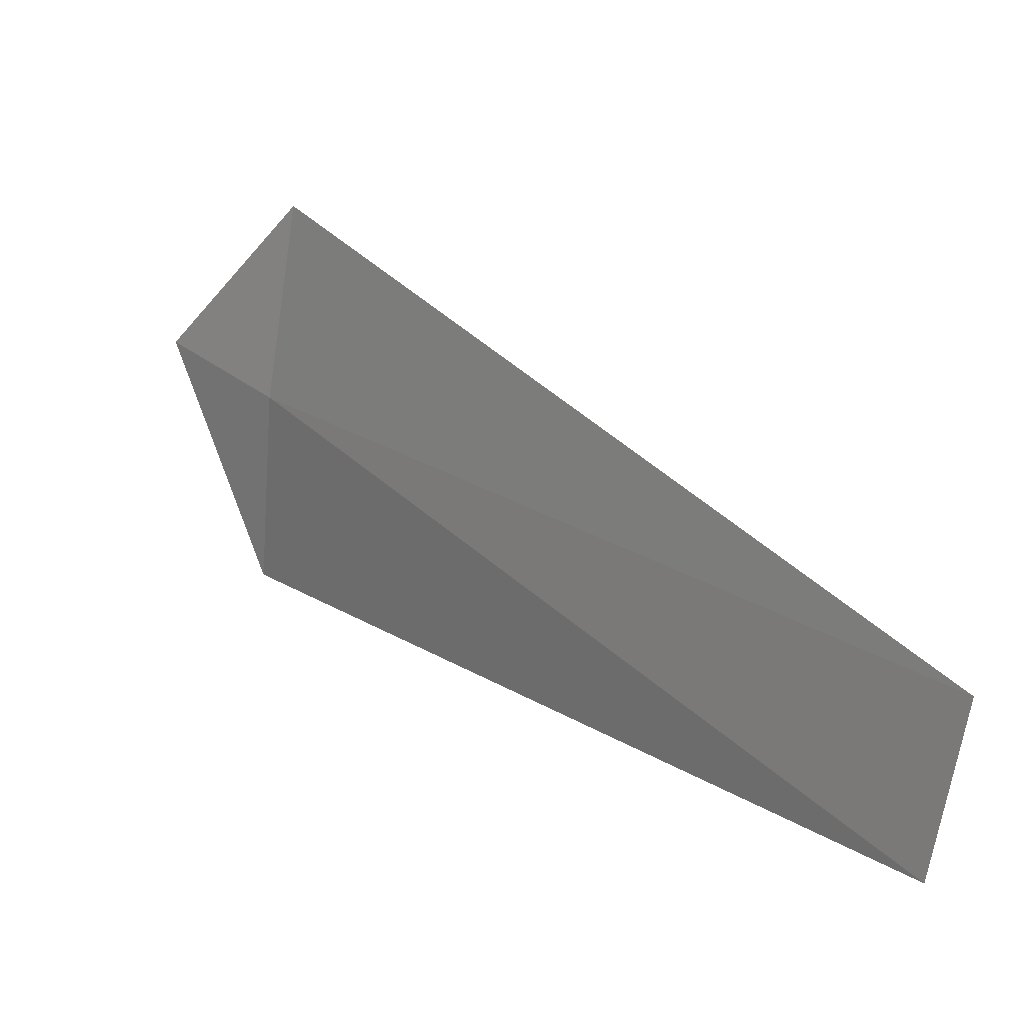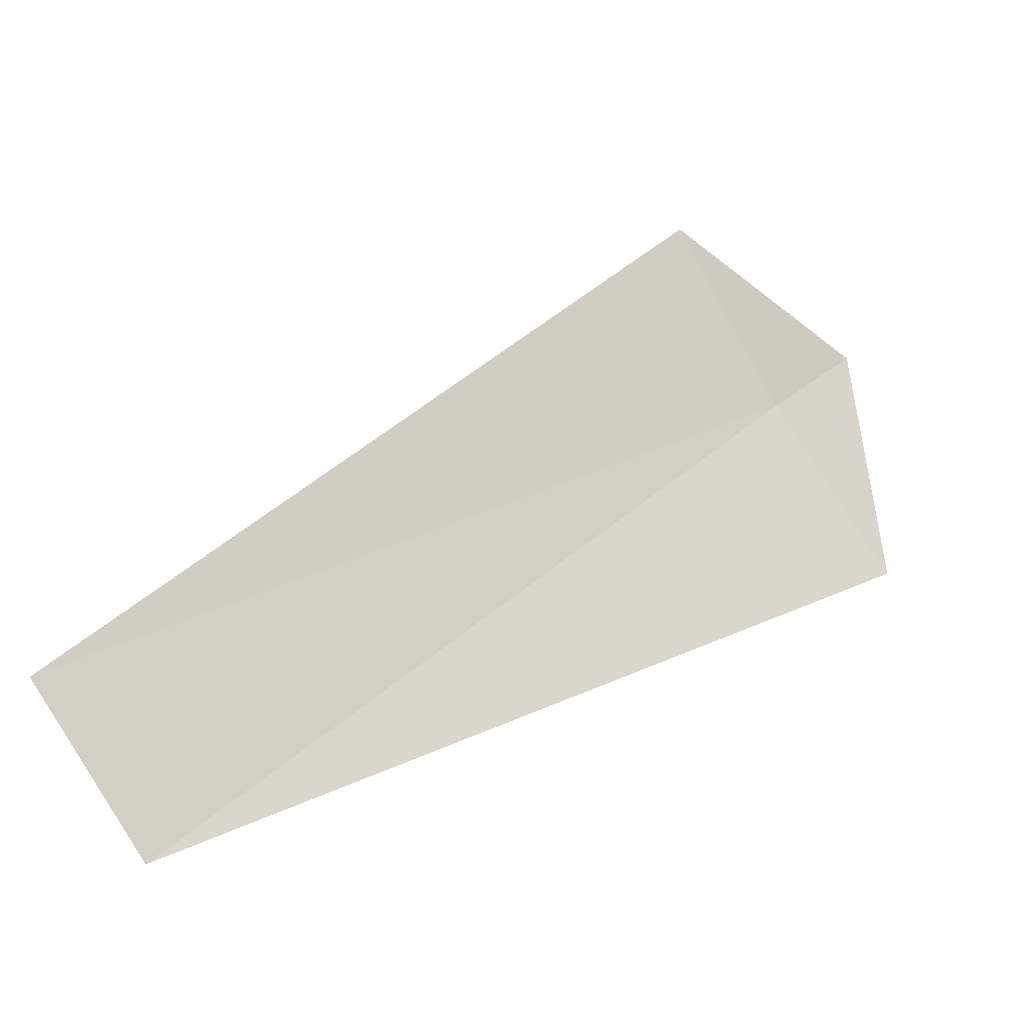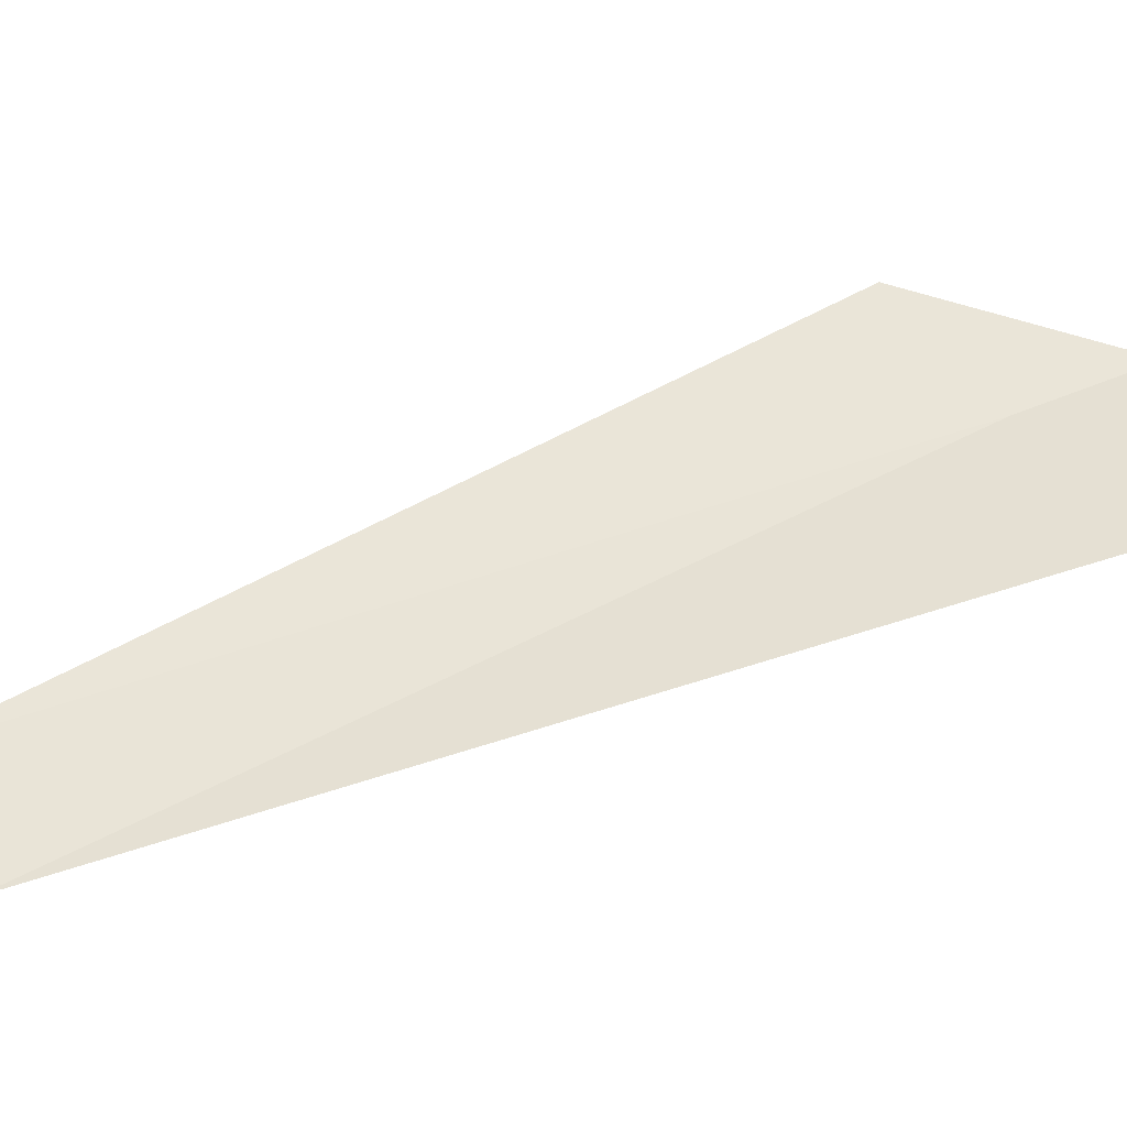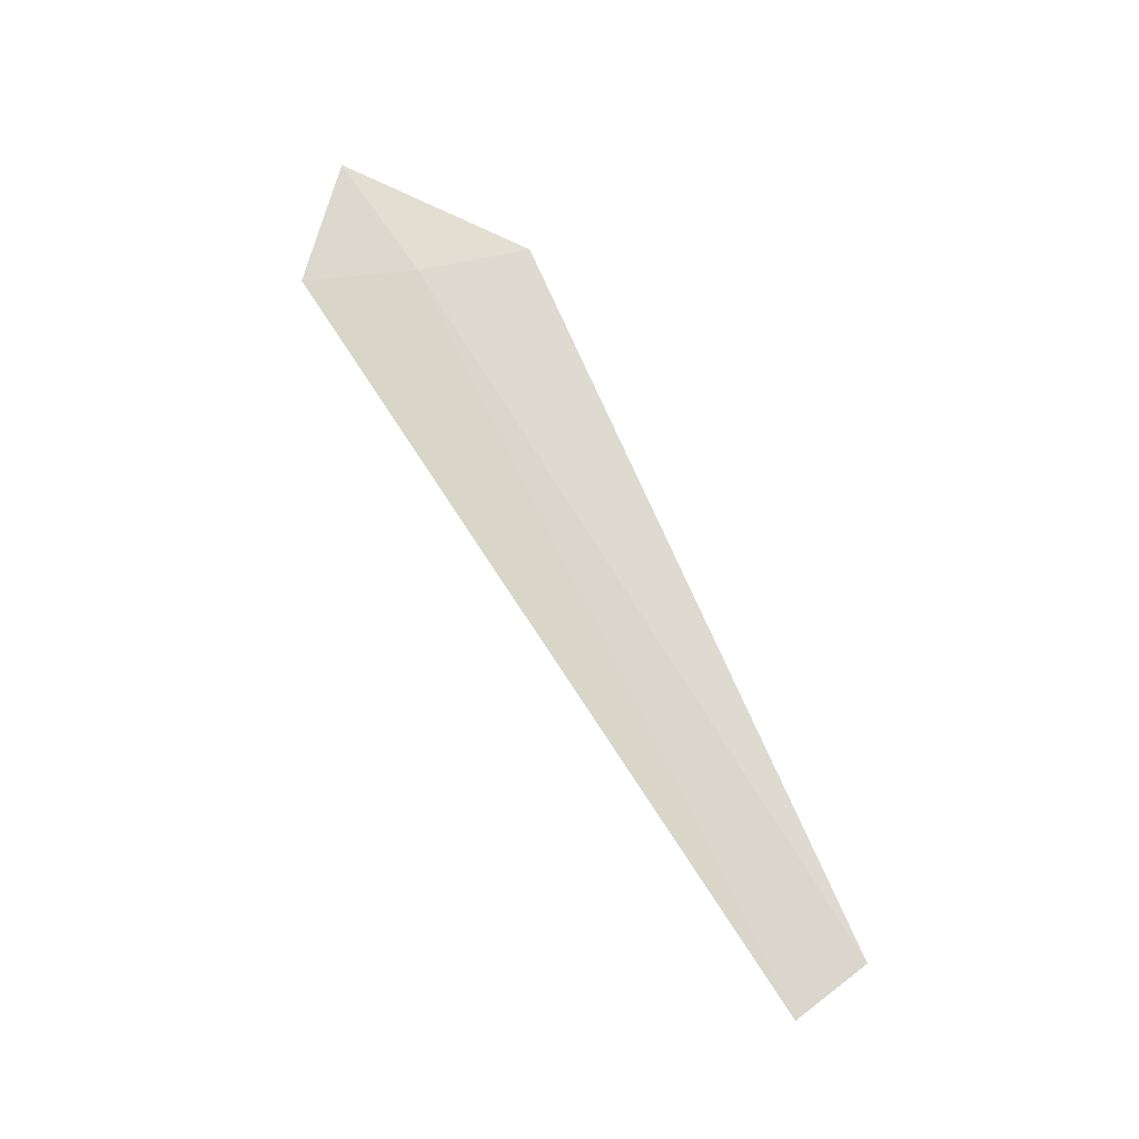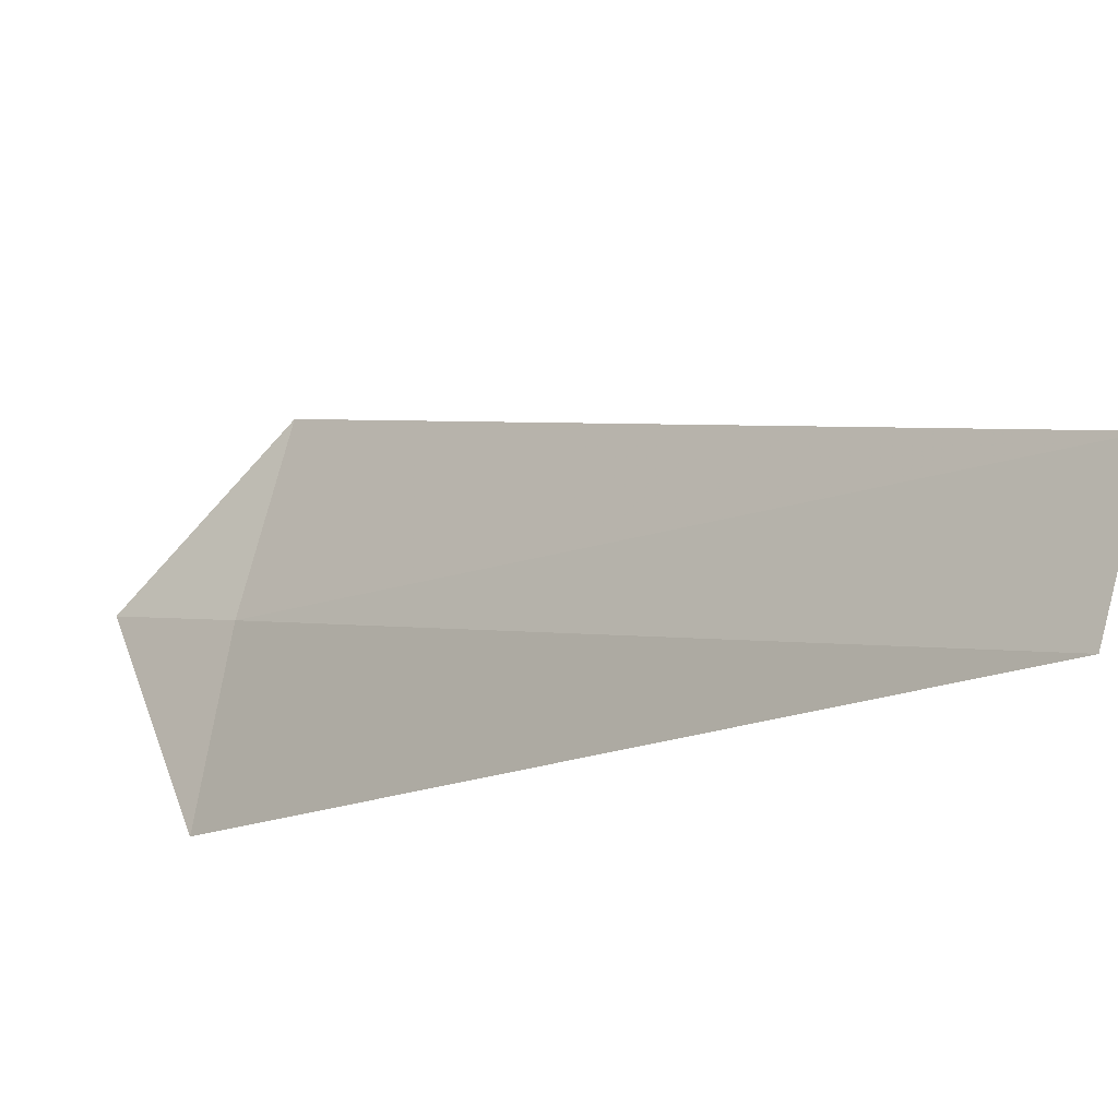
<metadata>
{"format":"obj","ext":"obj","renderer":"f3d","projection":"perspective","resolution":1024,"background":"white","views":[{"elev":-8.1,"azim":-24.5,"up":"+Z"},{"elev":-10.4,"azim":60.4,"up":"+Z"},{"elev":-32.5,"azim":103.6,"up":"+Z"},{"elev":-26.9,"azim":37.7,"up":"+Y"},{"elev":-45.3,"azim":-35.7,"up":"+Z"}]}
</metadata>
<code>
v 15.16 -4.823 4.957
v 15.22 -5.023 4.875
v 15.16 -4.847 4.997
v 15.22 -5.002 4.843
v 15.17 -4.798 4.918
v 15.15 -4.792 4.975
f 1 3 2
f 1 2 4
f 1 4 5
f 1 6 3
f 1 5 6

</code>
